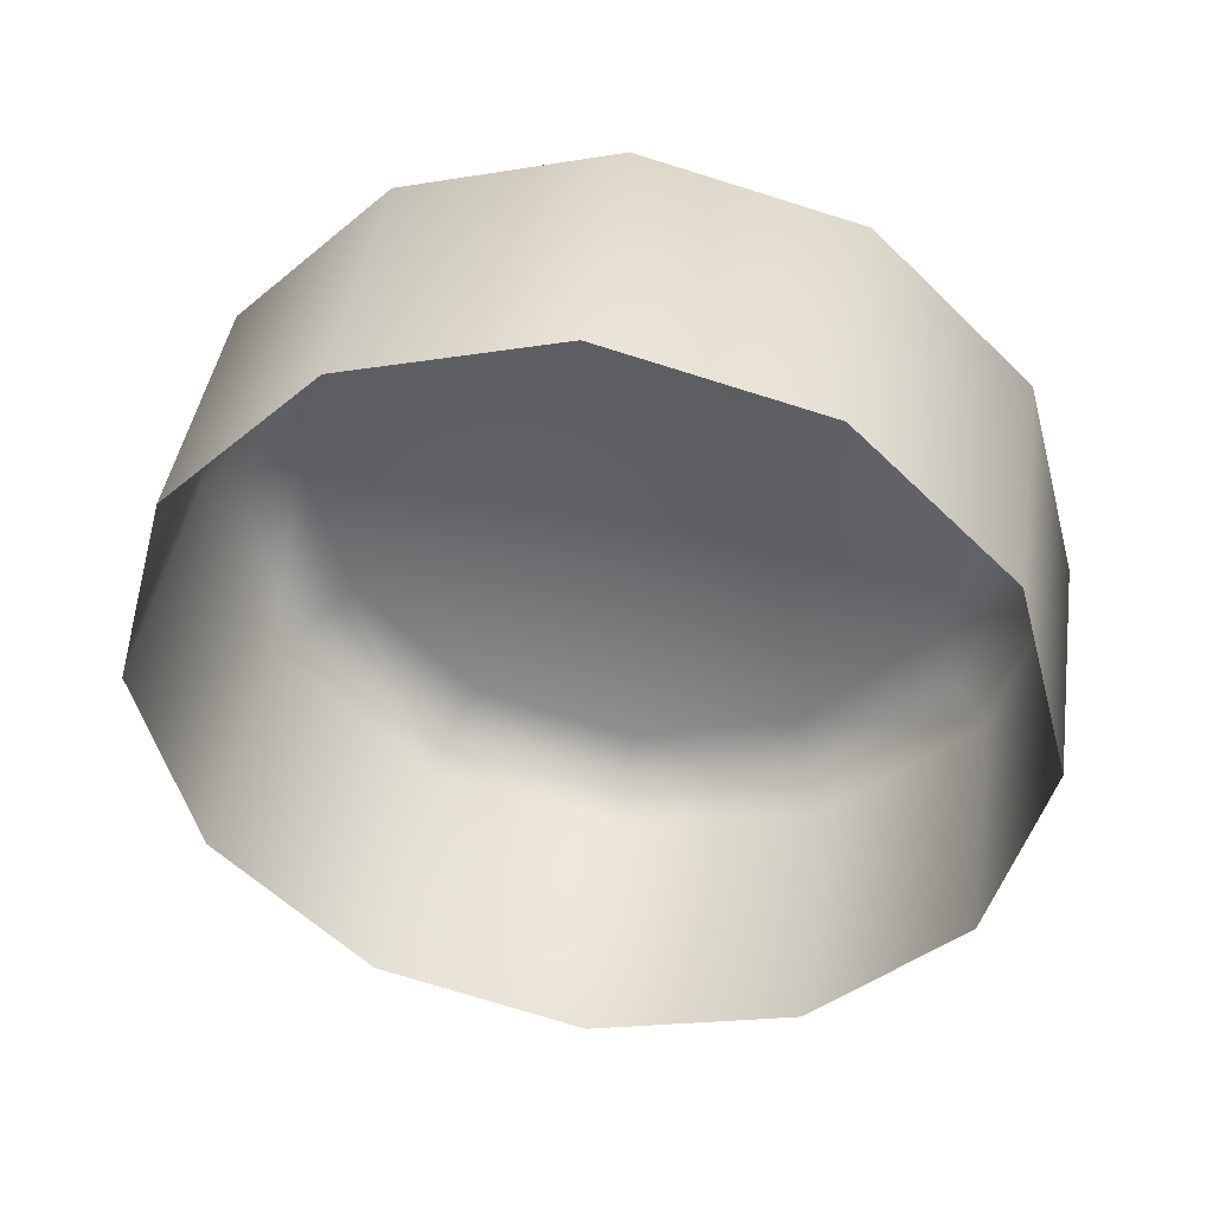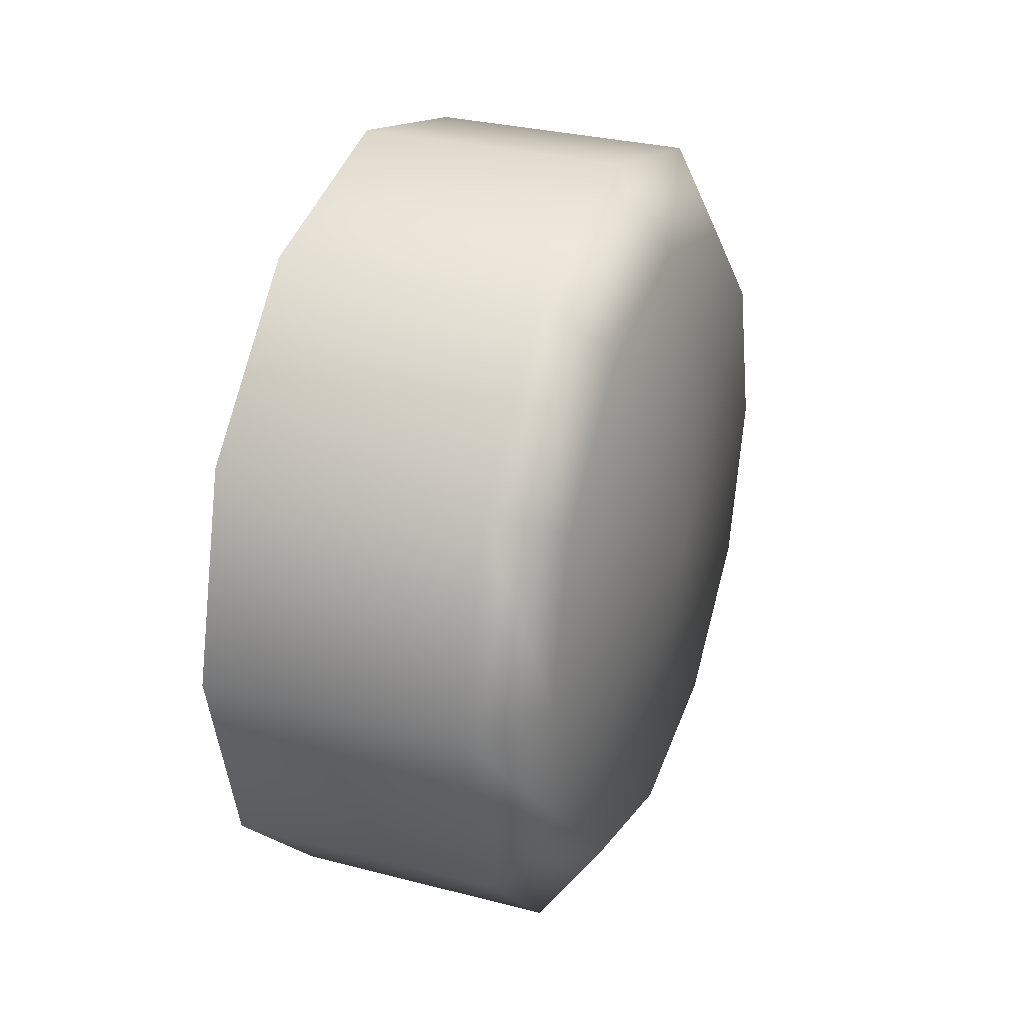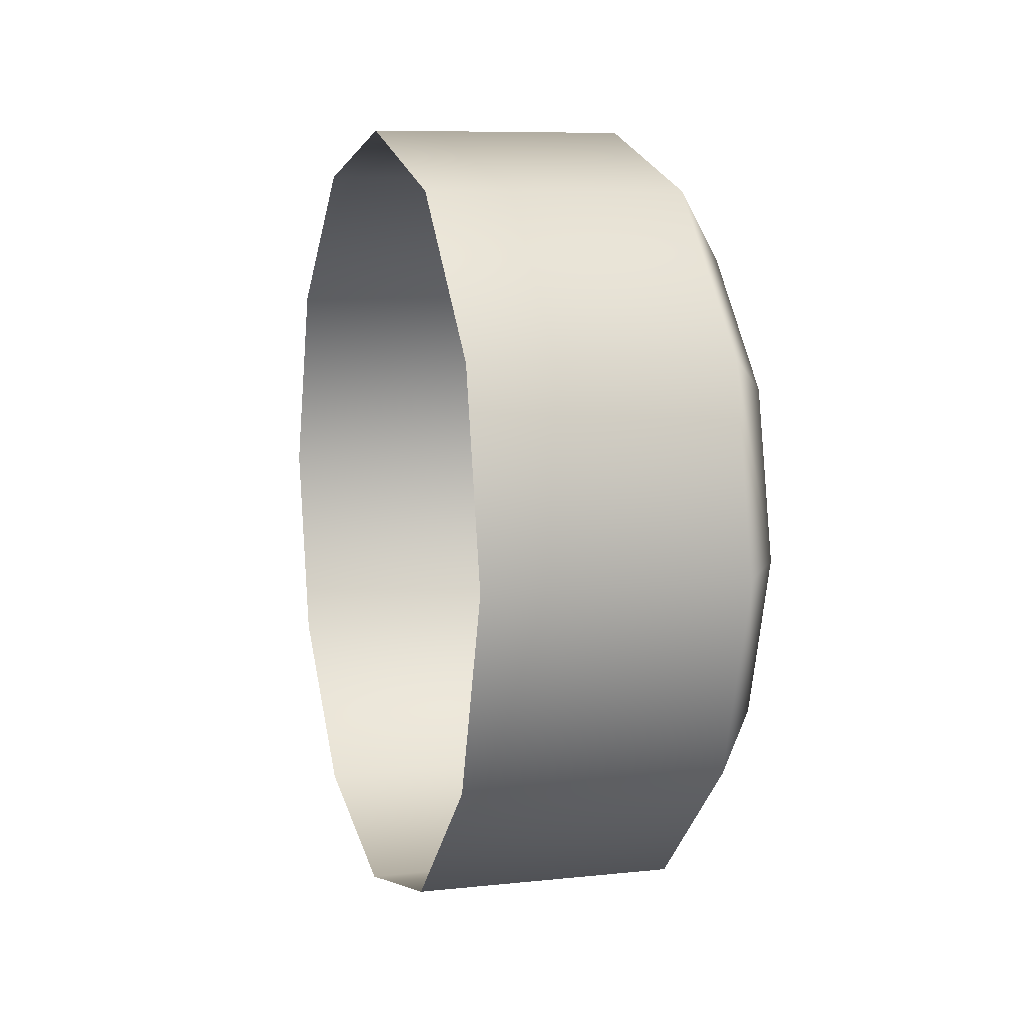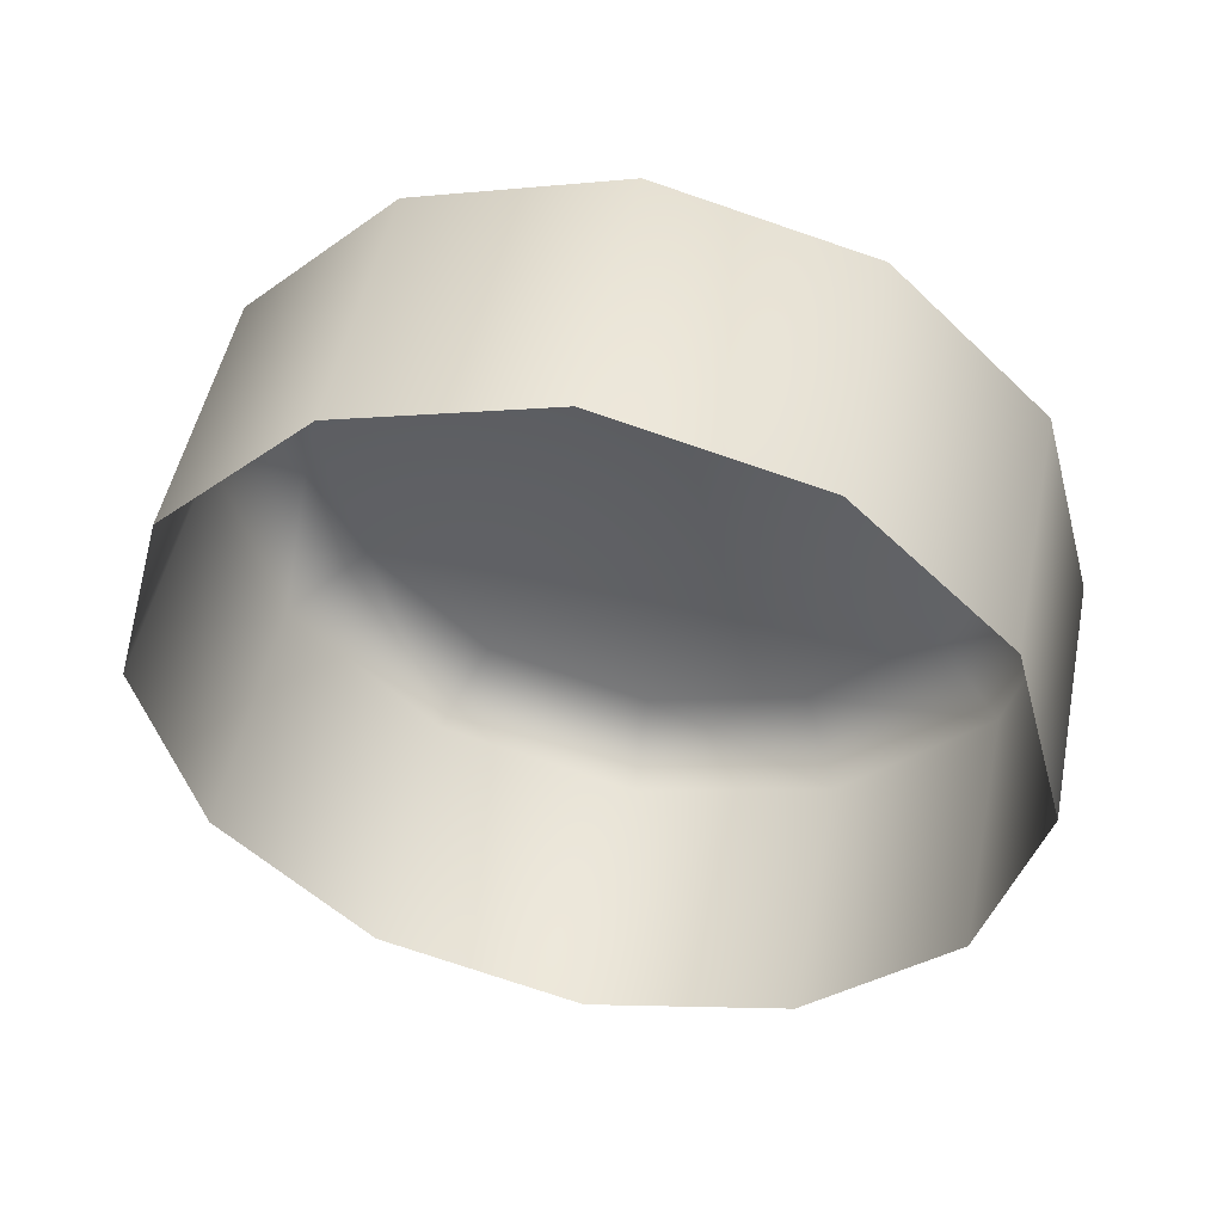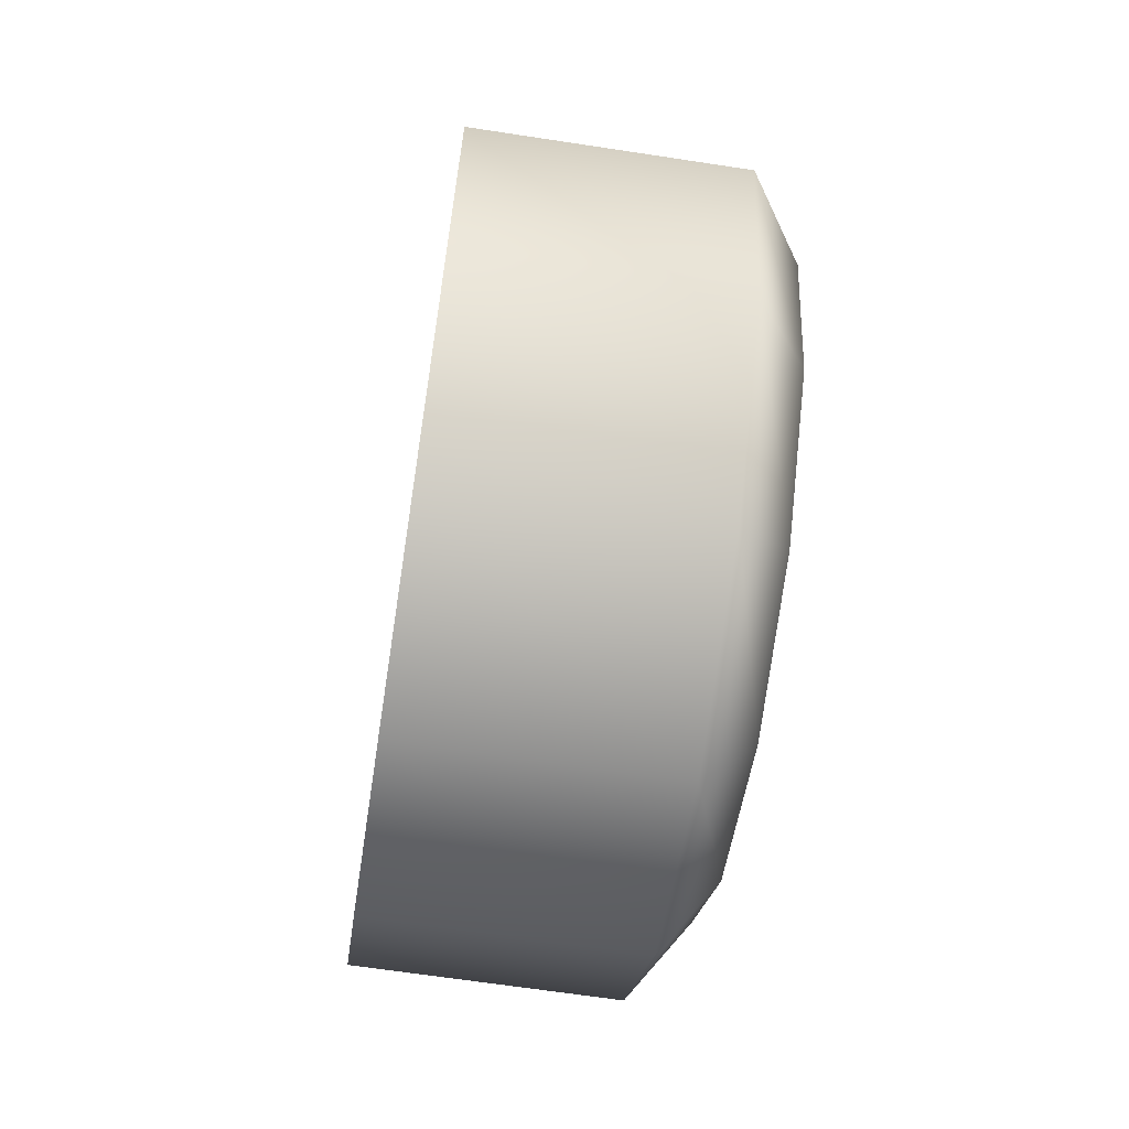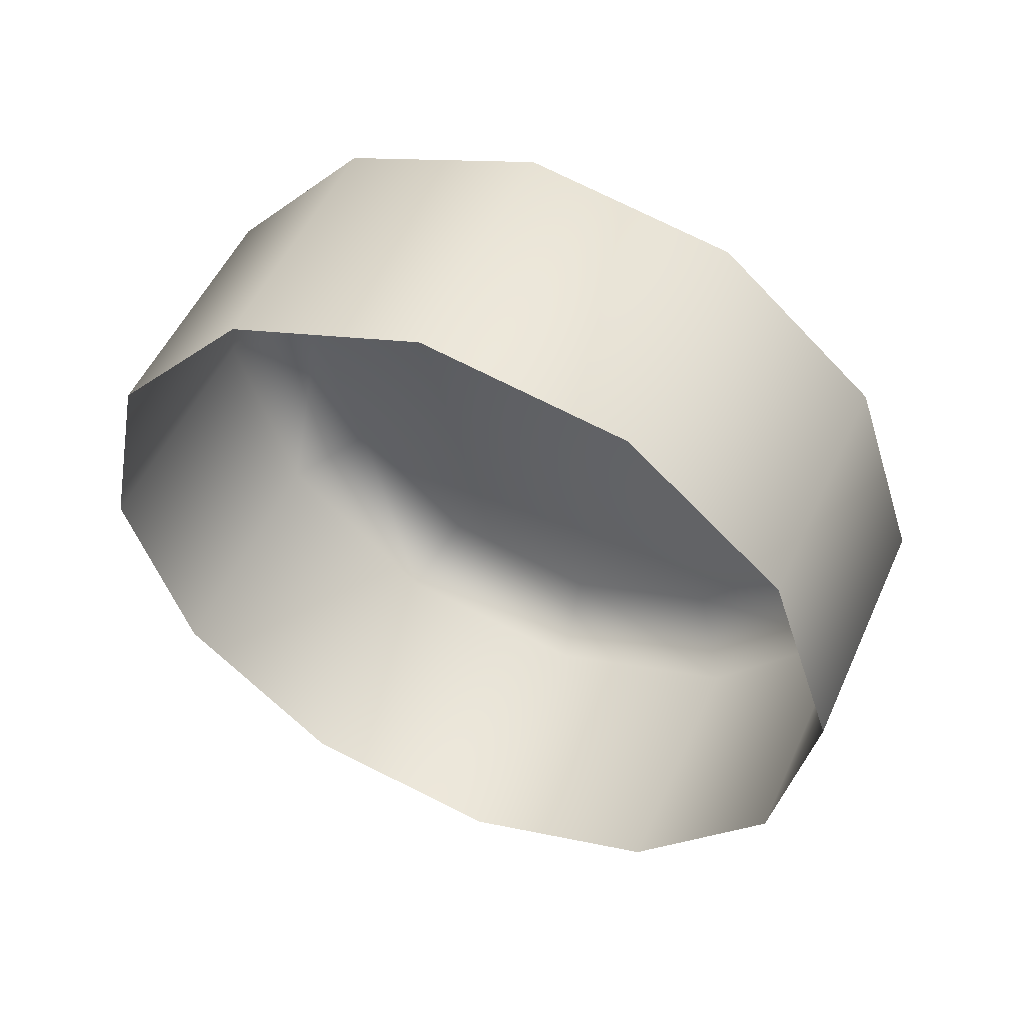
<metadata>
{"format":"obj","ext":"obj","renderer":"f3d","projection":"perspective","resolution":1024,"background":"white","views":[{"elev":42.0,"azim":-89.6,"up":"+Y"},{"elev":29.7,"azim":13.0,"up":"+Y"},{"elev":-20.6,"azim":-15.0,"up":"+Z"},{"elev":49.2,"azim":-86.8,"up":"+Y"},{"elev":-66.0,"azim":-16.7,"up":"+Y"},{"elev":42.5,"azim":-66.1,"up":"+Z"}]}
</metadata>
<code>
g Light_L03_Mesh
v 0.6519 4.313 0.2213
v 0.6875 4.34 0.219
v 0.6529 4.34 0.2142
v 0.6865 4.313 0.2262
v 0.6491 4.294 0.2409
v 0.6865 4.367 0.2262
v 0.6519 4.367 0.2213
v 0.6838 4.294 0.2458
v 0.6454 4.286 0.2676
v 0.6838 4.387 0.2458
v 0.6491 4.387 0.2409
v 0.68 4.286 0.2725
v 0.6416 4.294 0.2944
v 0.68 4.394 0.2725
v 0.6454 4.394 0.2676
v 0.6763 4.294 0.2992
v 0.6389 4.313 0.3139
v 0.6763 4.387 0.2992
v 0.6416 4.387 0.2944
v 0.6735 4.313 0.3188
v 0.6379 4.34 0.3211
v 0.6735 4.367 0.3188
v 0.6389 4.367 0.3139
v 0.6725 4.34 0.326
v 0.6873 4.384 0.2735
v 0.6843 4.378 0.2949
v 0.6821 4.362 0.3106
v 0.6813 4.34 0.3163
v 0.6907 4.34 0.274
v 0.6903 4.378 0.2521
v 0.6821 4.319 0.3106
v 0.6843 4.303 0.2949
v 0.6925 4.362 0.2365
v 0.6873 4.297 0.2735
v 0.6933 4.34 0.2307
v 0.6903 4.303 0.2521
v 0.6925 4.319 0.2365
g Light_L03_Mesh_0
f 3 2 1
f 2 4 1
f 1 4 5
f 6 2 3
f 7 6 3
f 4 8 5
f 5 8 9
f 10 6 7
f 11 10 7
f 8 12 9
f 9 12 13
f 14 10 11
f 15 14 11
f 12 16 13
f 13 16 17
f 18 14 15
f 19 18 15
f 16 20 17
f 17 20 21
f 22 18 19
f 23 22 19
f 21 24 23
f 20 24 21
f 24 22 23
f 14 25 10
f 18 26 14
f 26 25 14
f 22 27 18
f 27 26 18
f 24 28 22
f 28 27 22
f 27 29 26
f 26 29 25
f 28 29 27
f 25 29 30
f 25 30 10
f 31 29 28
f 31 28 24
f 20 31 24
f 10 30 6
f 32 31 20
f 32 29 31
f 16 32 20
f 30 33 6
f 30 29 33
f 6 33 2
f 34 32 16
f 34 29 32
f 12 34 16
f 33 35 2
f 33 29 35
f 2 35 4
f 36 34 12
f 36 29 34
f 8 36 12
f 4 37 8
f 35 37 4
f 35 29 37
f 37 36 8
f 37 29 36

</code>
